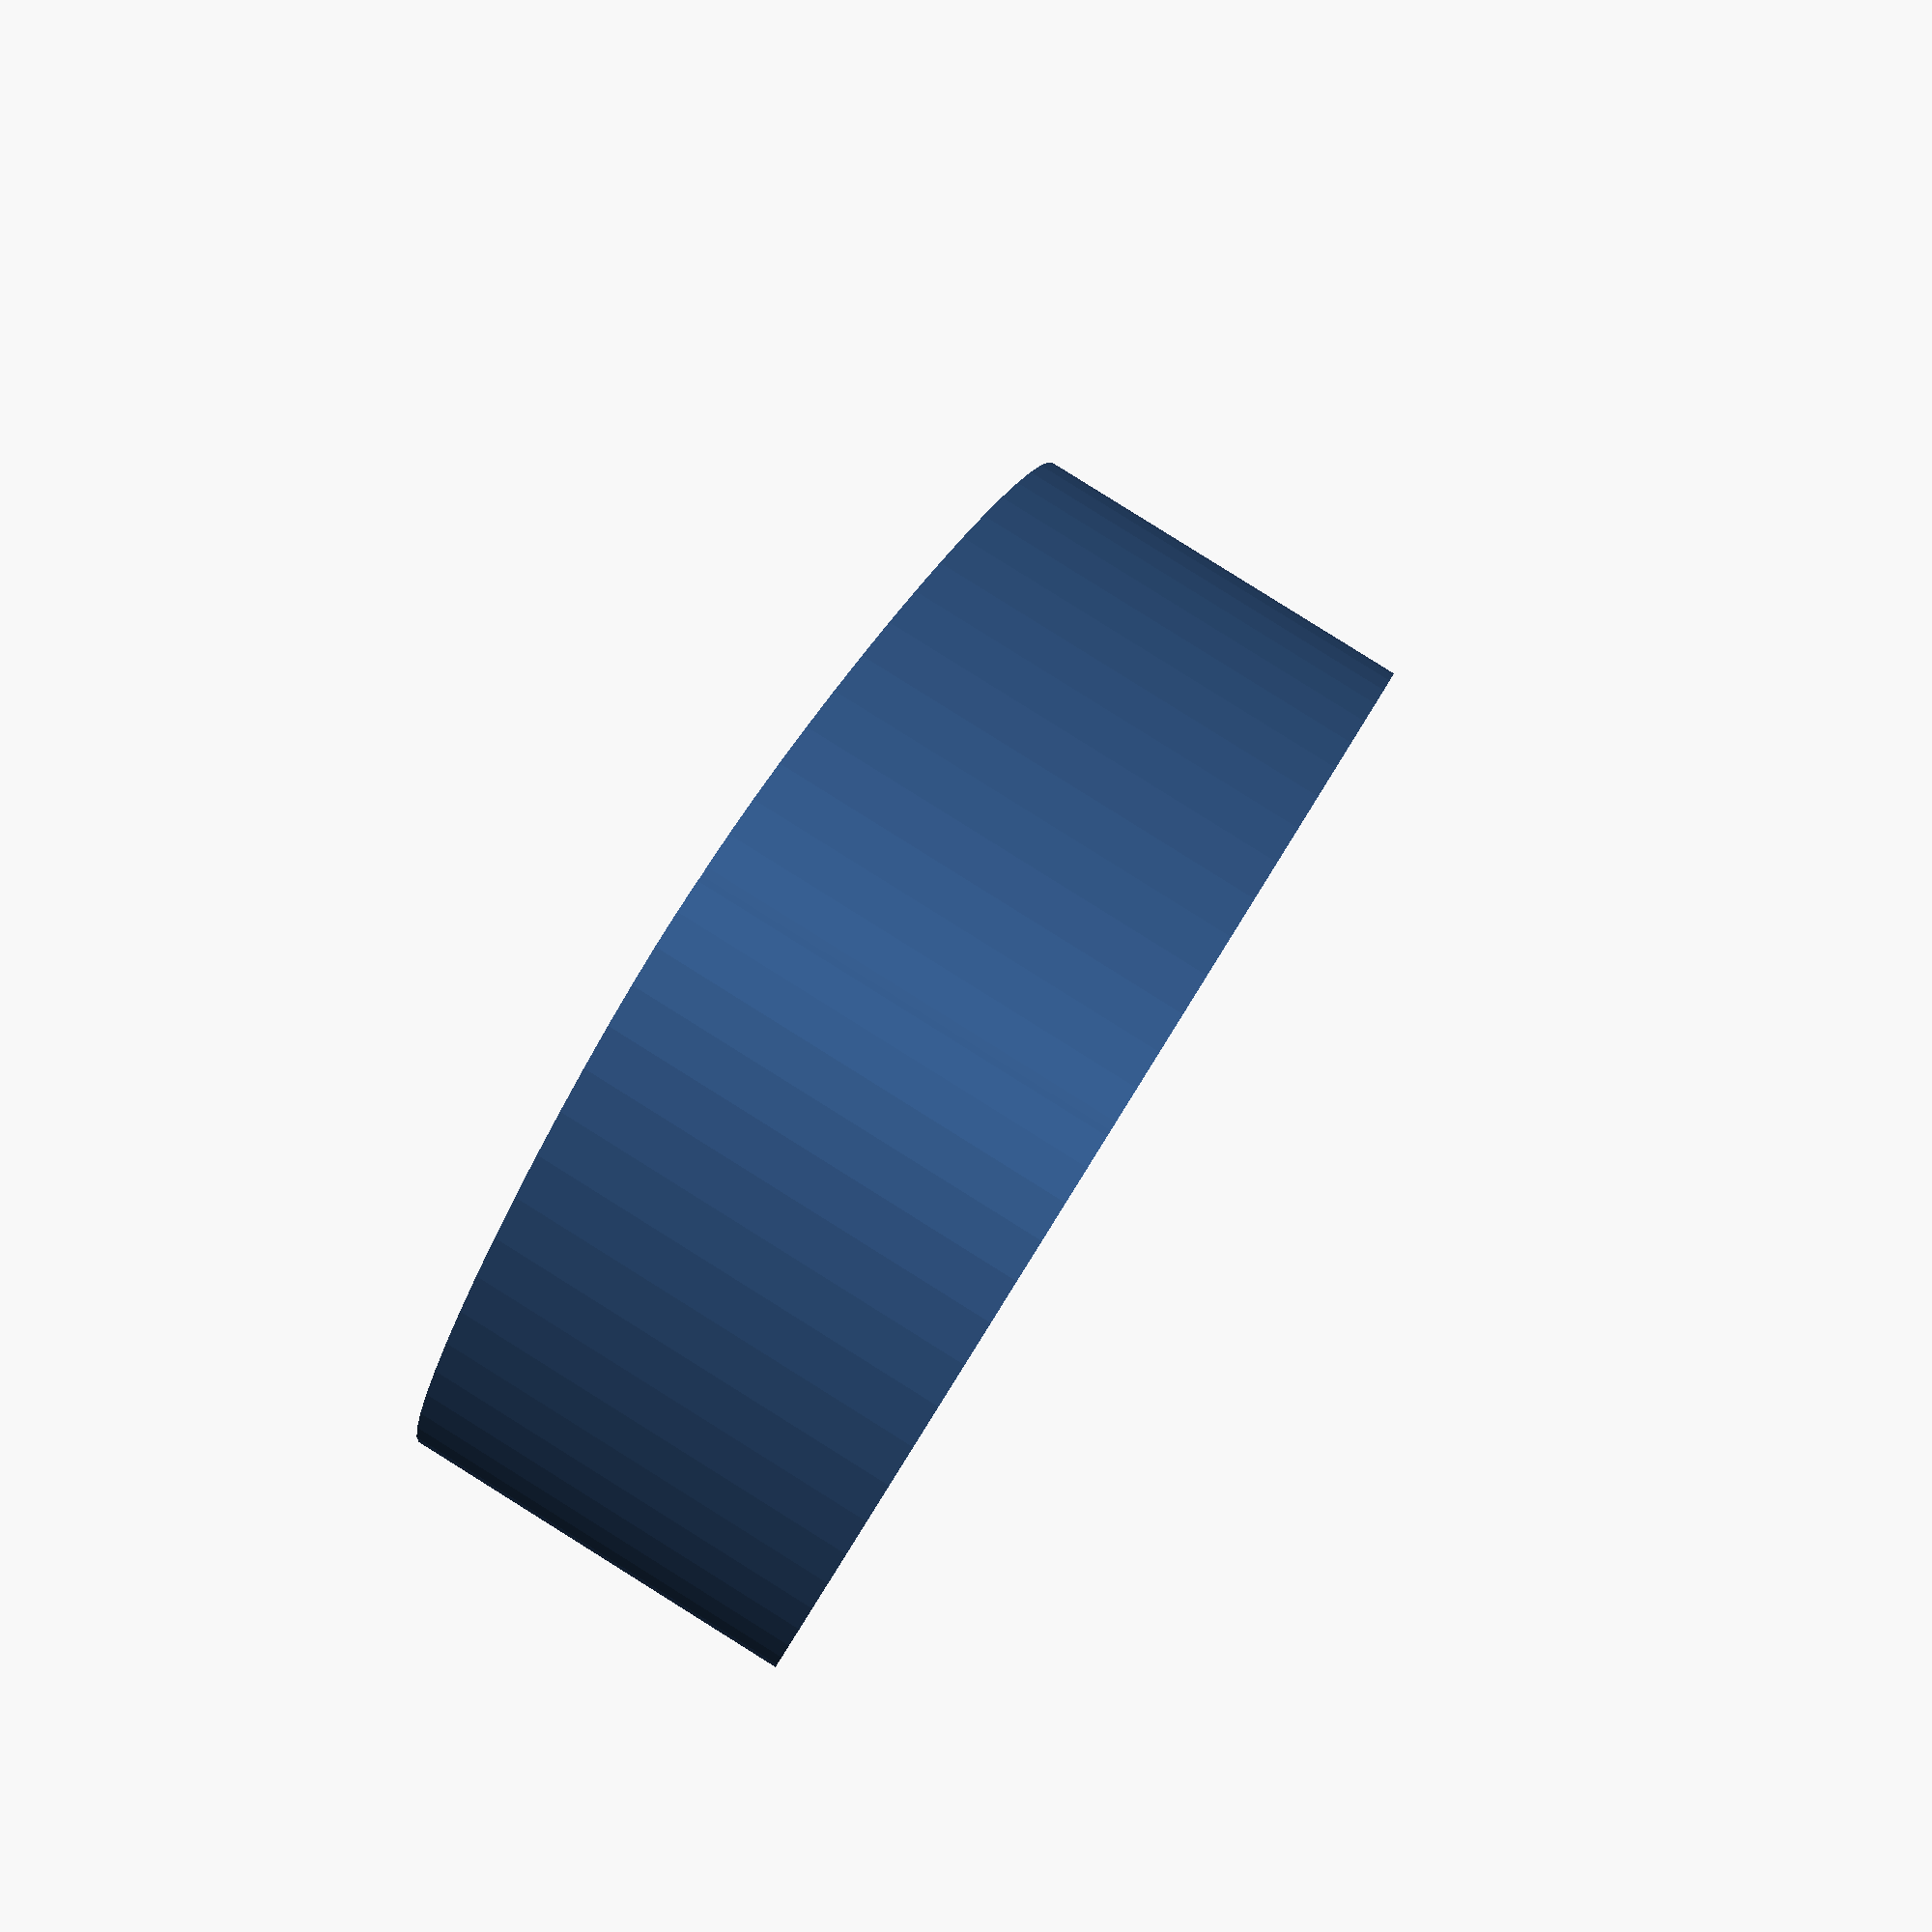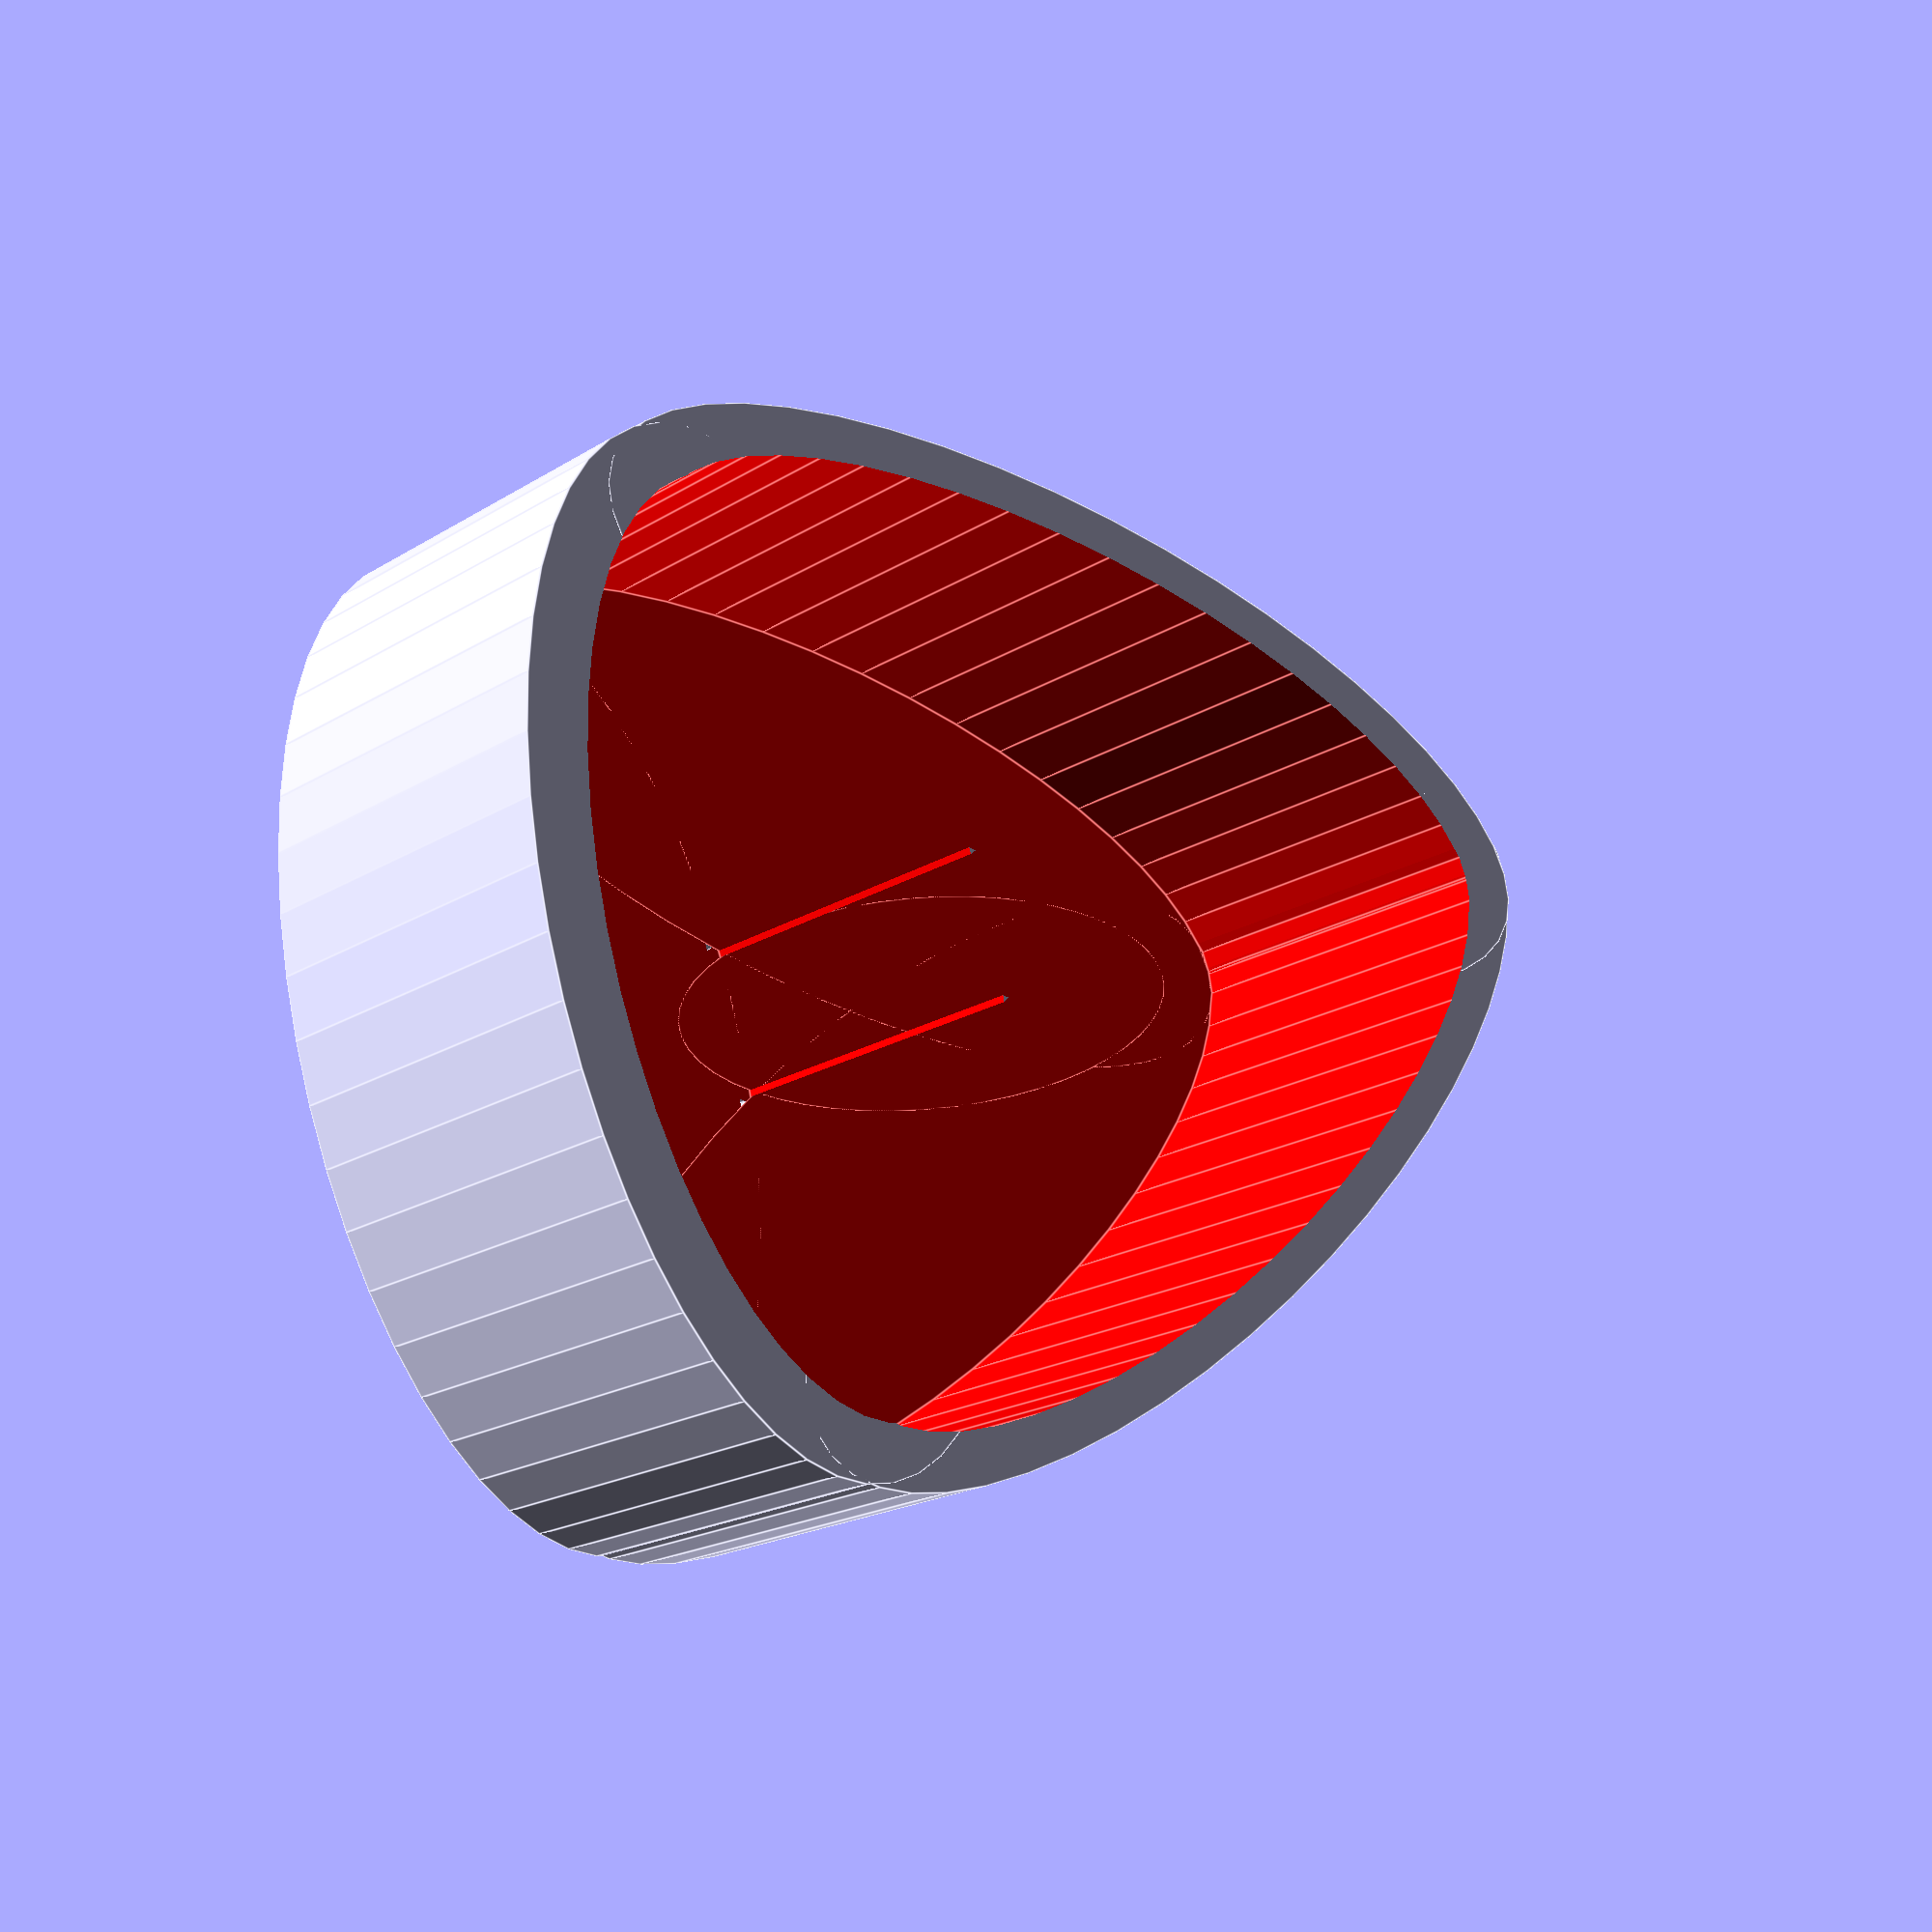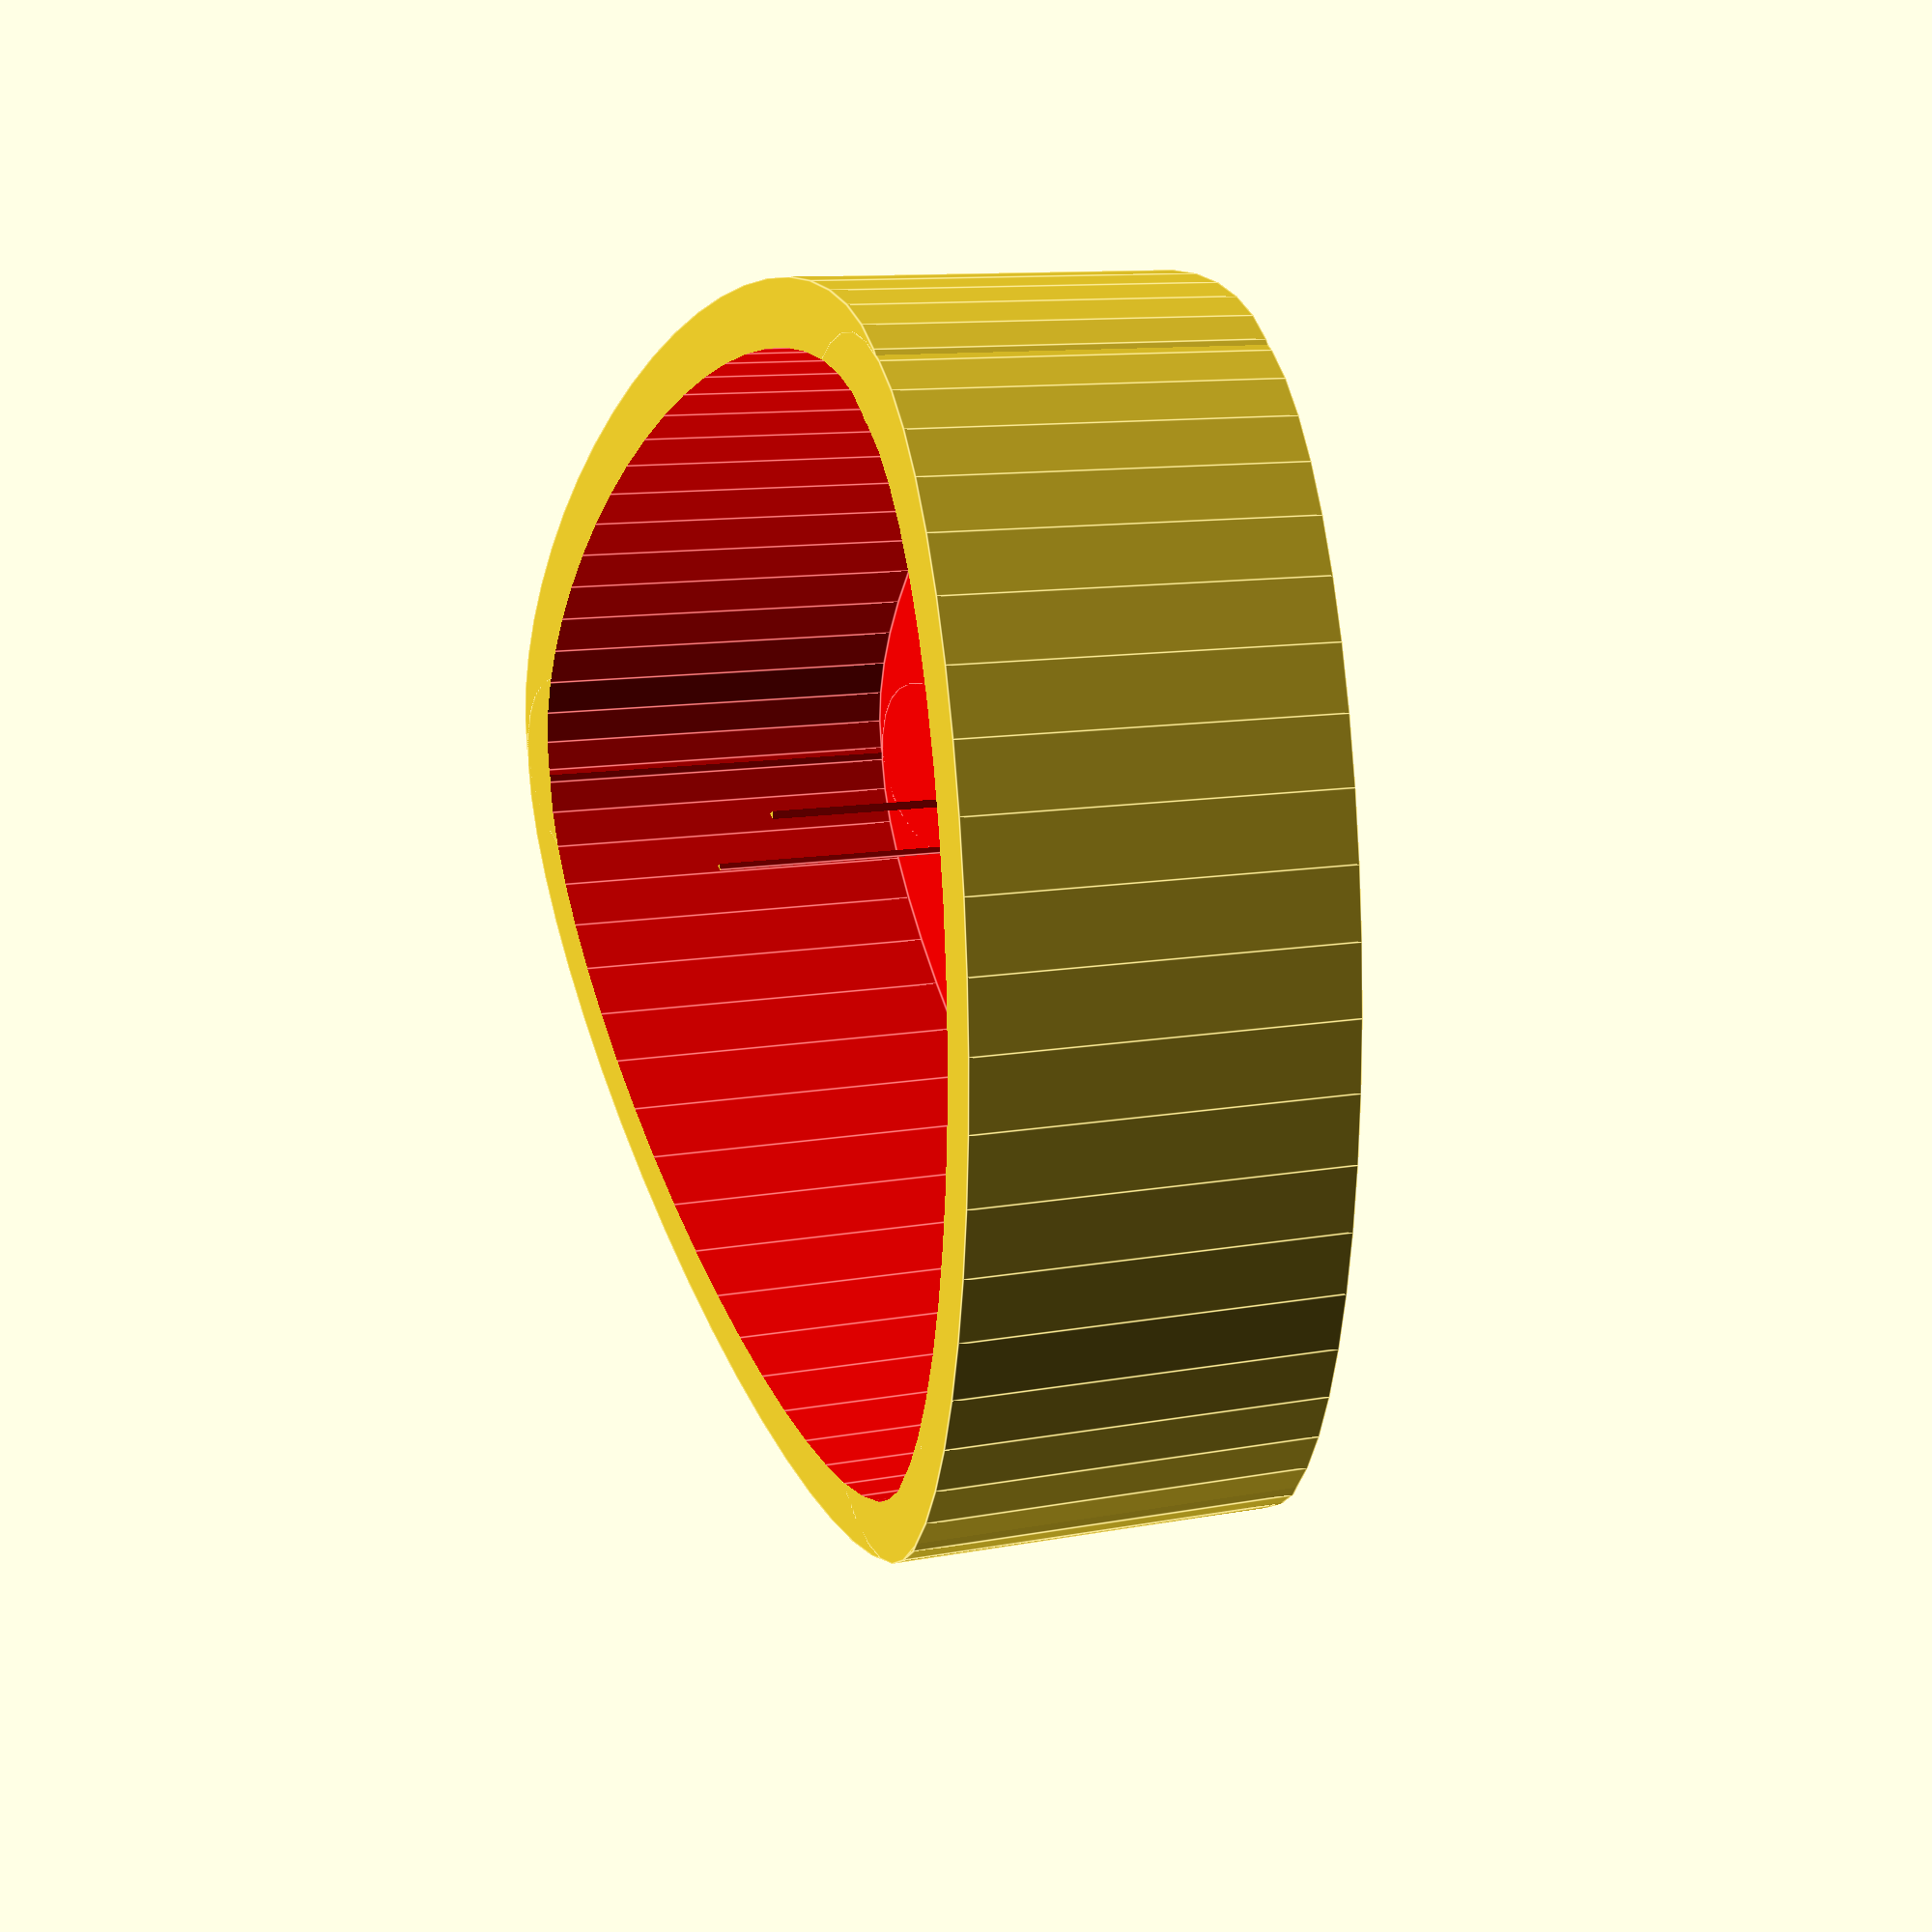
<openscad>
pick_height=60;

/*
pick shape based on:
https://www.thingiverse.com/thing:1672392
*/
module plek(height) {
	$fn=50;
	translate([0, 0, height/2])union() {
		translate([0,13,0]) scale([2,1,1])cylinder(r=6, h=height, center=true);
		translate([-5,2,0]) rotate([0,0,25])scale([1,2.8,1])cylinder(r=5, h=height, center=true);
		translate([ 5,2,0]) rotate([0,0,-25])scale([1,2.8,1])cylinder(r=5, h=height, center=true);
		rotate([0,0,0]) scale([1,3,1]) cylinder(r=3, h=height, center=true);
        
	}
}

module box() {
    s1 = 1.25;
    difference() {
        scale([s1, s1, s1], center=true) translate([0, 0, 0]) plek(60);

        s2 = 1.1;
        color([1, 0, 0])
        translate([0, 0.5, 0.6])
        scale([s2, s2, s2*3], center=true)  plek(60);
    }
}


module lid() {
    s3 = 1.40;
    difference() {
        scale([s3, s3, s3], center=true) translate([0, 0, 0]) plek(10);

        s4 = 1.26;
        color([1, 0, 0])
        translate([0, 0.5, 0.6])
        scale([s4, s4, s4*3], center=true)  plek(10);
    }
}

lid();
</openscad>
<views>
elev=94.5 azim=237.2 roll=58.0 proj=p view=solid
elev=198.4 azim=73.6 roll=219.3 proj=p view=edges
elev=169.8 azim=151.4 roll=116.9 proj=p view=edges
</views>
